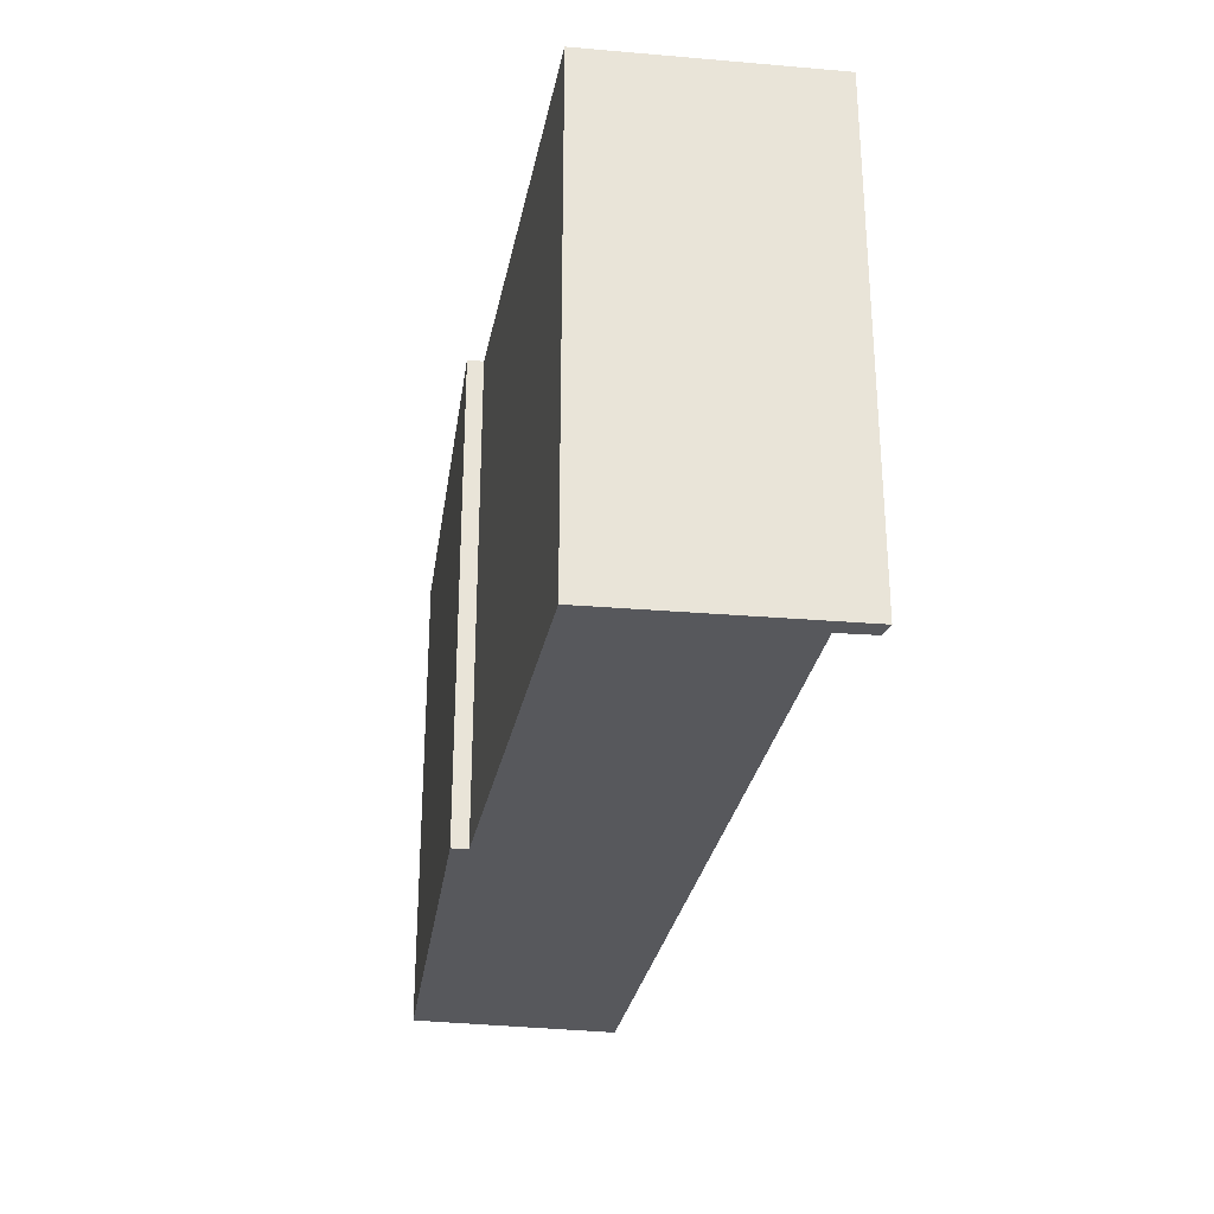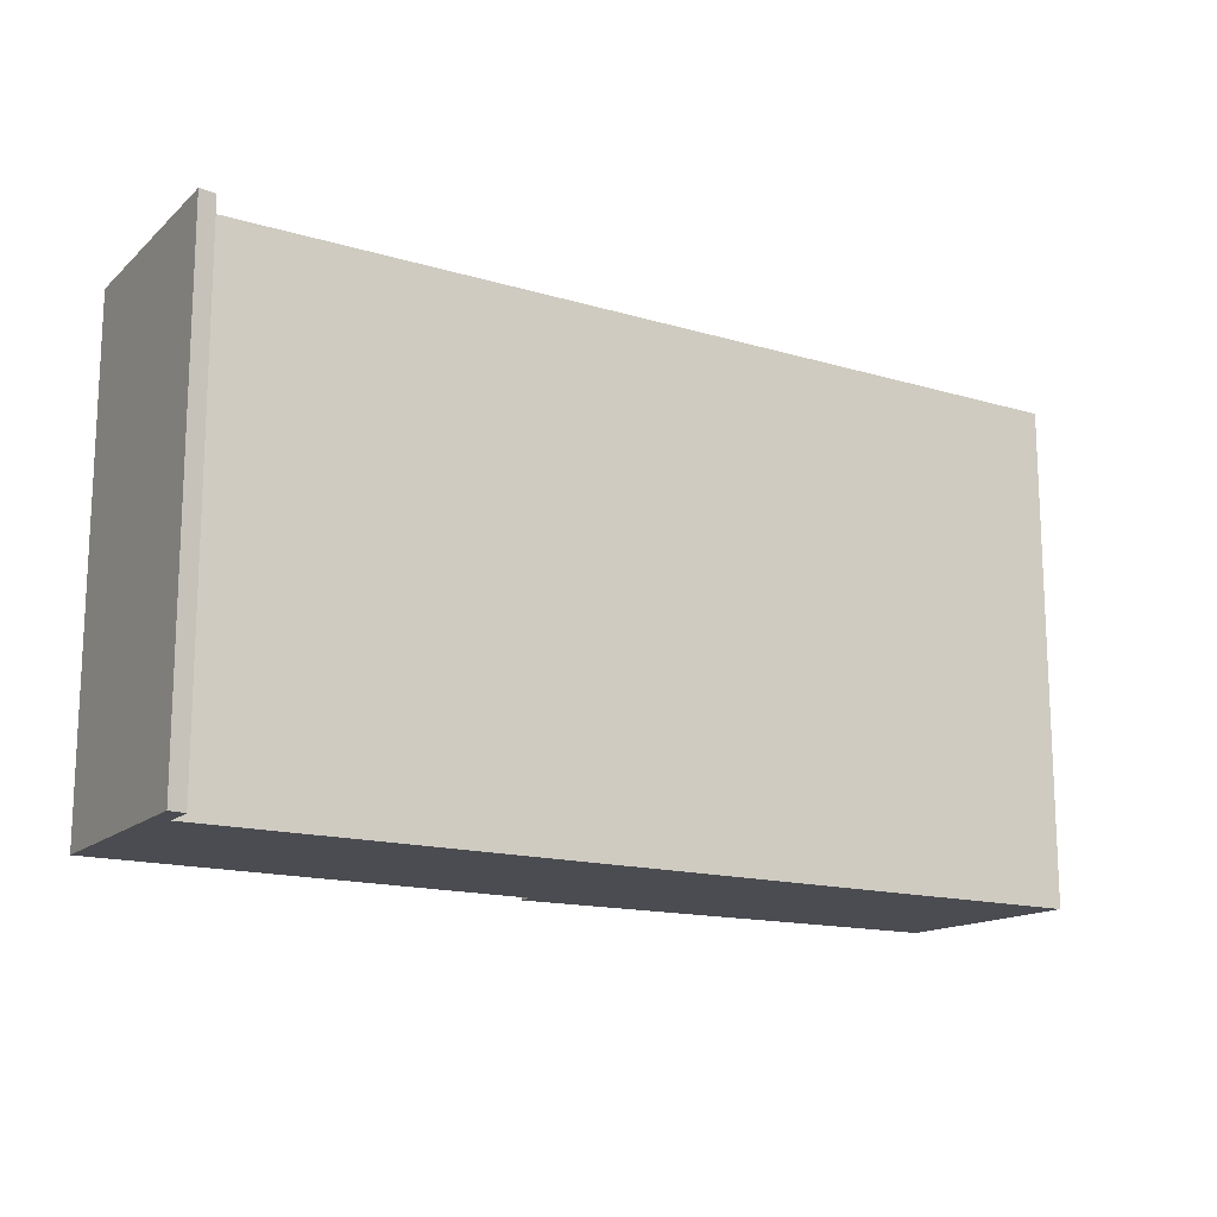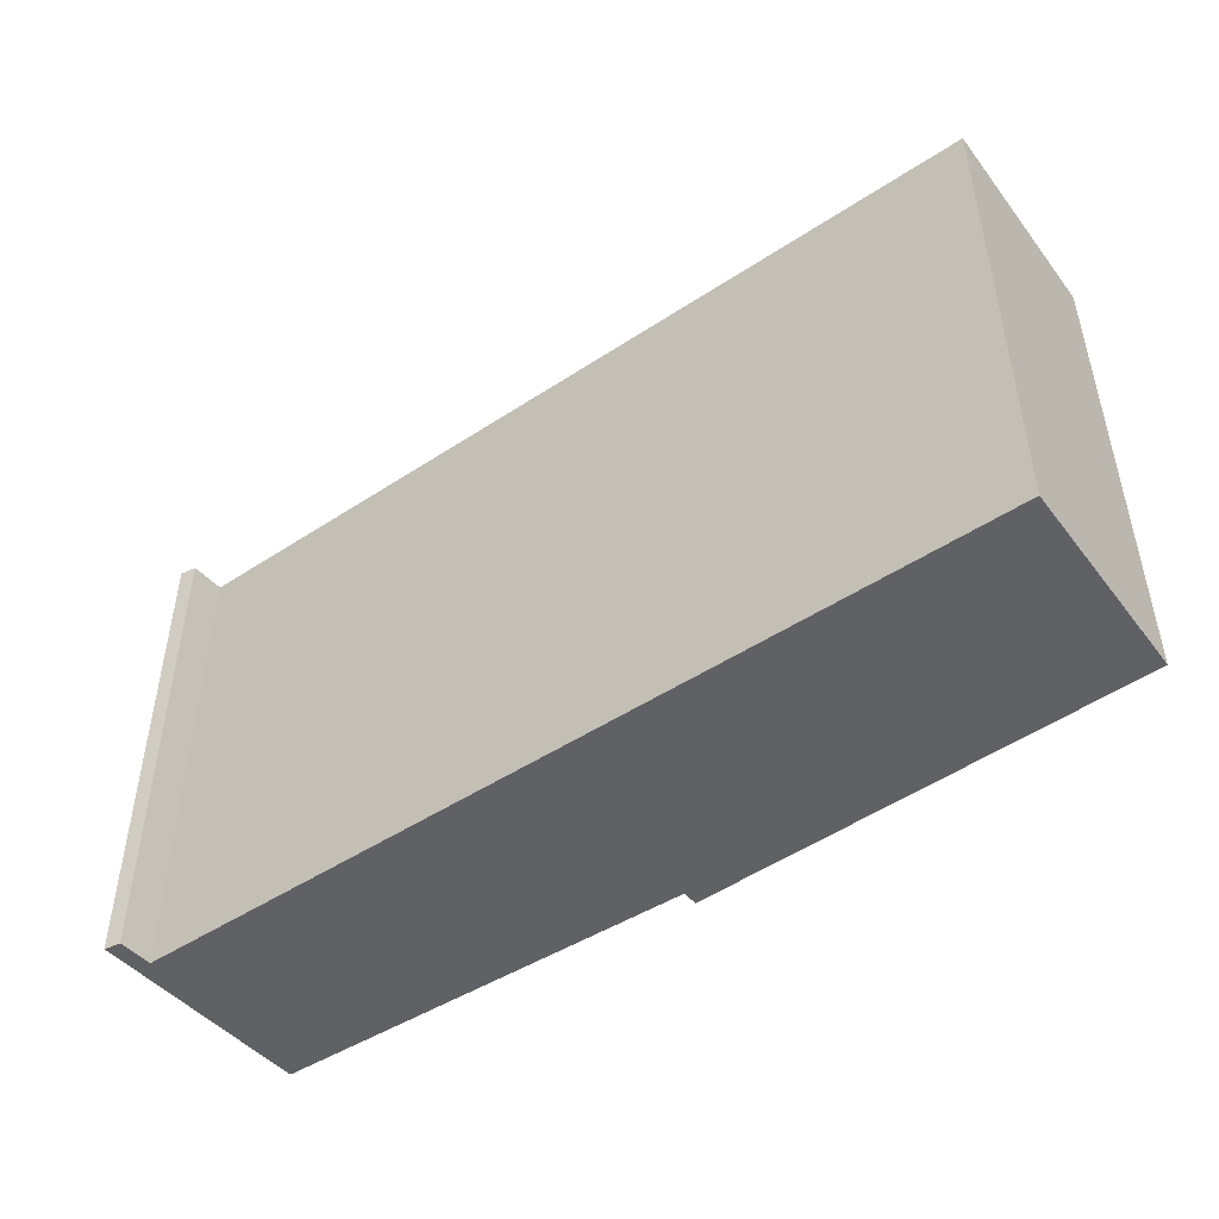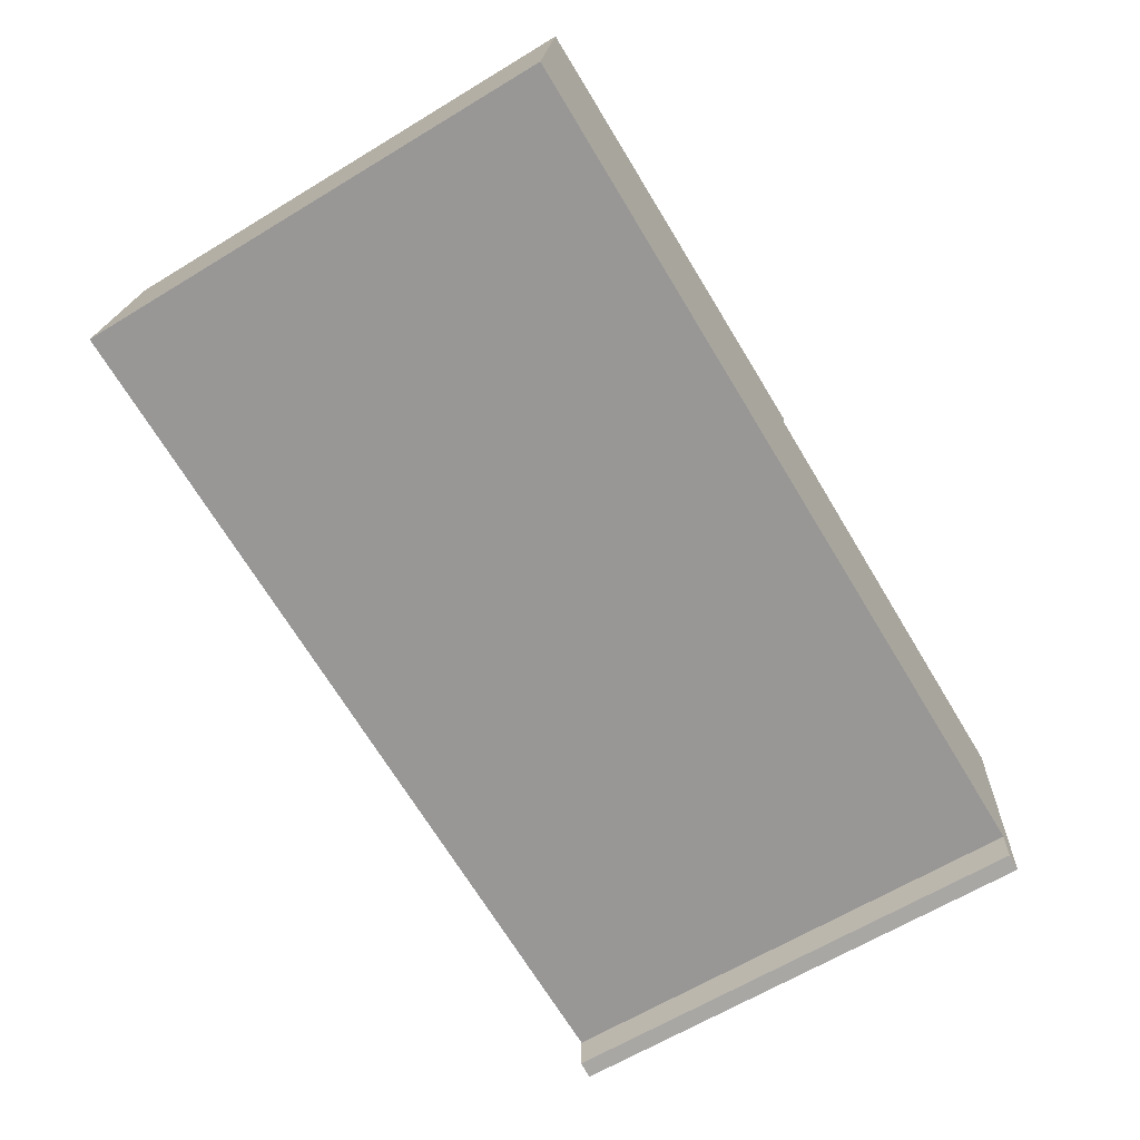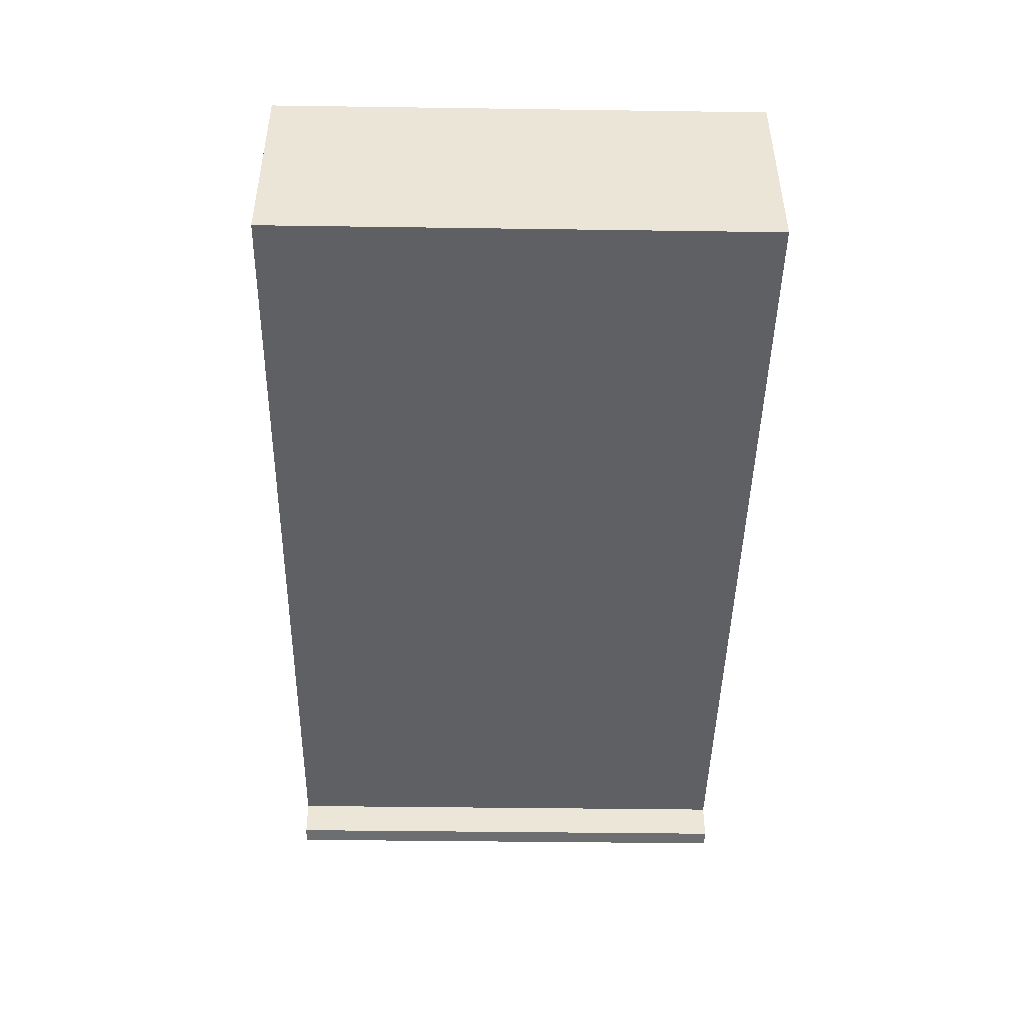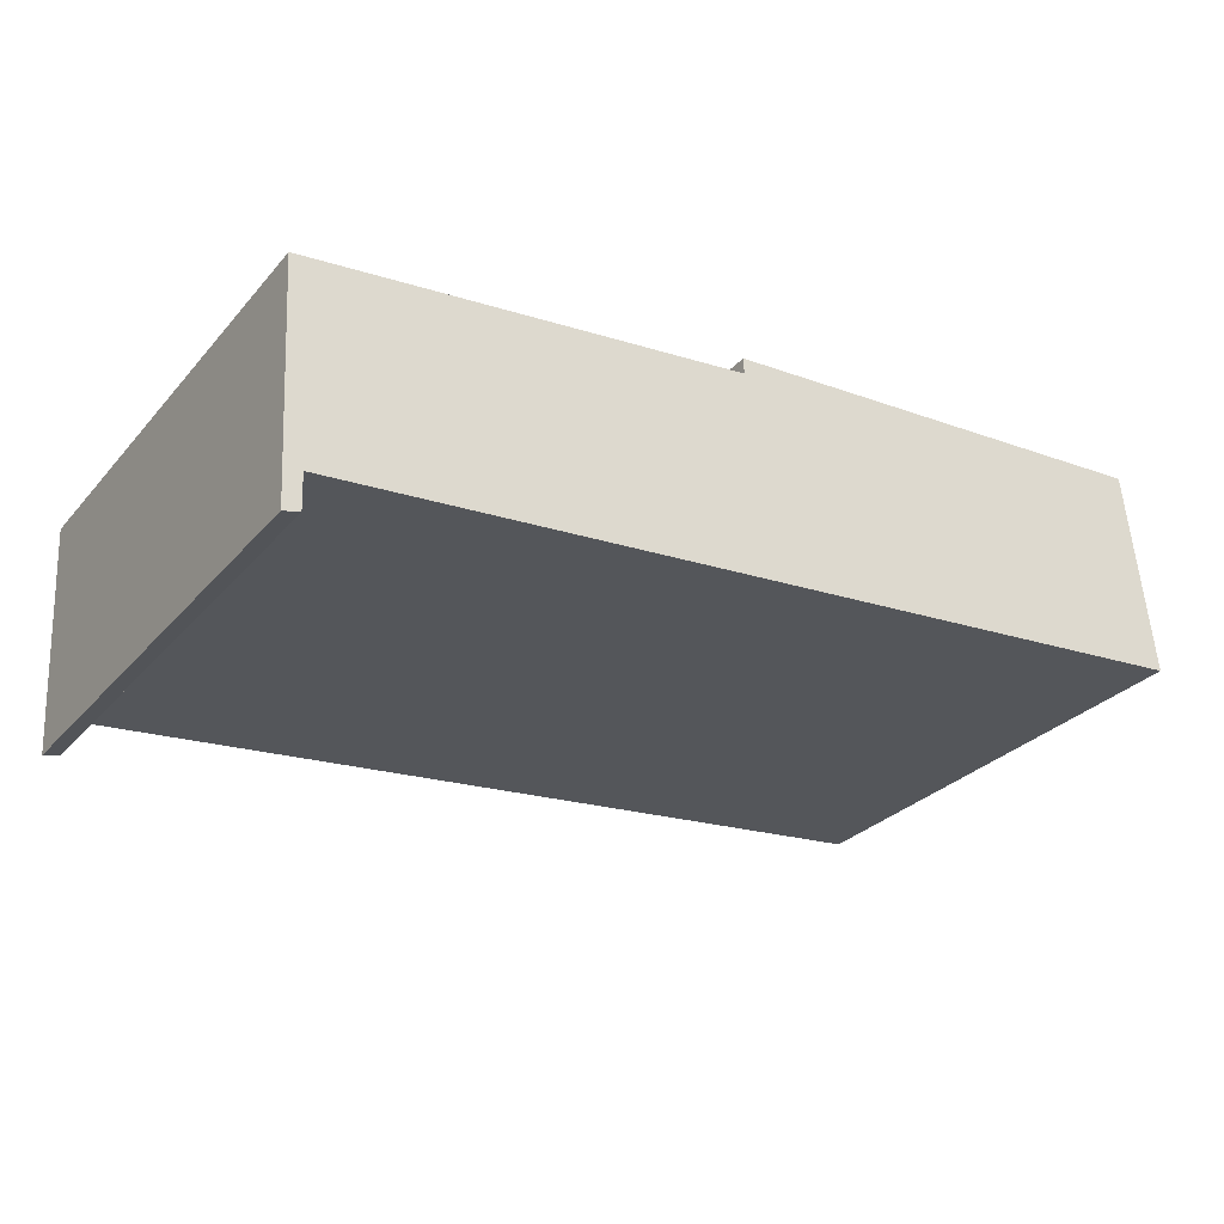
<metadata>
{"format":"obj","ext":"obj","renderer":"f3d","projection":"perspective","resolution":1024,"background":"white","views":[{"elev":-28.5,"azim":85.6,"up":"+Y"},{"elev":-15.3,"azim":153.0,"up":"+Y"},{"elev":-47.8,"azim":-138.2,"up":"+Y"},{"elev":-64.2,"azim":-58.6,"up":"+Z"},{"elev":-40.1,"azim":-91.0,"up":"+Z"},{"elev":-28.9,"azim":147.4,"up":"+Z"}]}
</metadata>
<code>
v  4.055 4.209 1.503
v  4.048 4.209 1.367
v  0.197 4.209 1.751
v  7.523 4.209 -0.685
v  0 4.209 2.577e-16
v  7.75 4.209 0.945
v  7.652 4.209 -1.02
v  7.513 4.209 -0.985
v  7.652 6.246e-17 -1.02
v  7.513 6.031e-17 -0.985
v  7.523 4.194e-17 -0.685
v  0 0 0
v  0.197 -1.072e-16 1.751
v  4.055 -9.203e-17 1.503
v  4.048 -8.37e-17 1.367
v  7.75 -5.786e-17 0.945
g defaultobject
f 1 2 3
f 3 4 5
f 4 3 2
f 4 2 6
f 4 6 7
f 7 8 4
f 9 8 7
f 8 9 10
f 11 5 4
f 5 11 12
f 10 4 8
f 4 10 11
f 12 3 5
f 3 12 13
f 13 1 3
f 1 13 14
f 15 6 2
f 6 15 16
f 14 2 1
f 2 14 15
f 16 7 6
f 7 16 9
f 13 12 11
f 16 10 9
f 10 16 11
f 11 16 13
f 13 16 15
f 14 13 15

</code>
